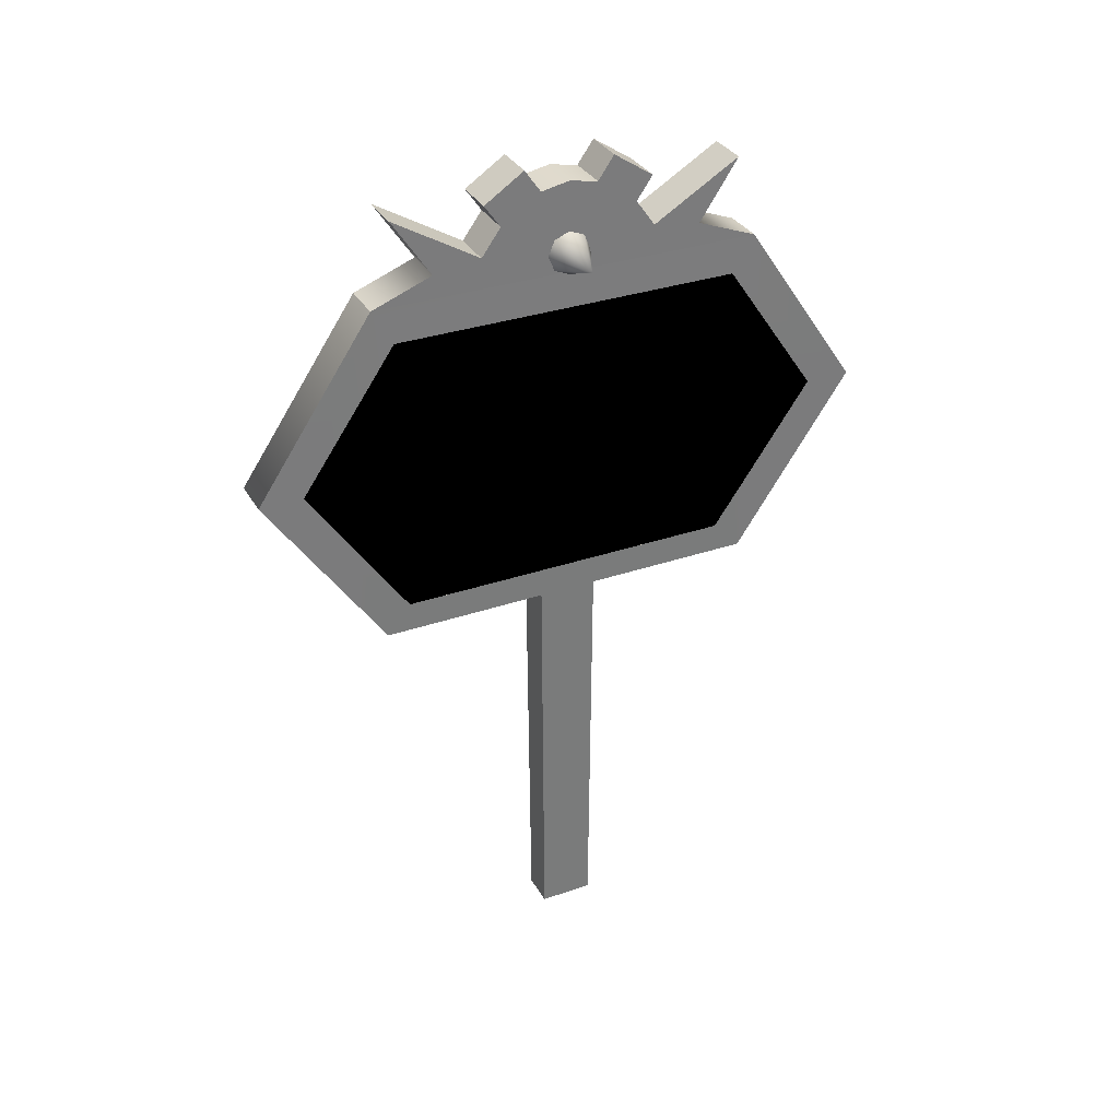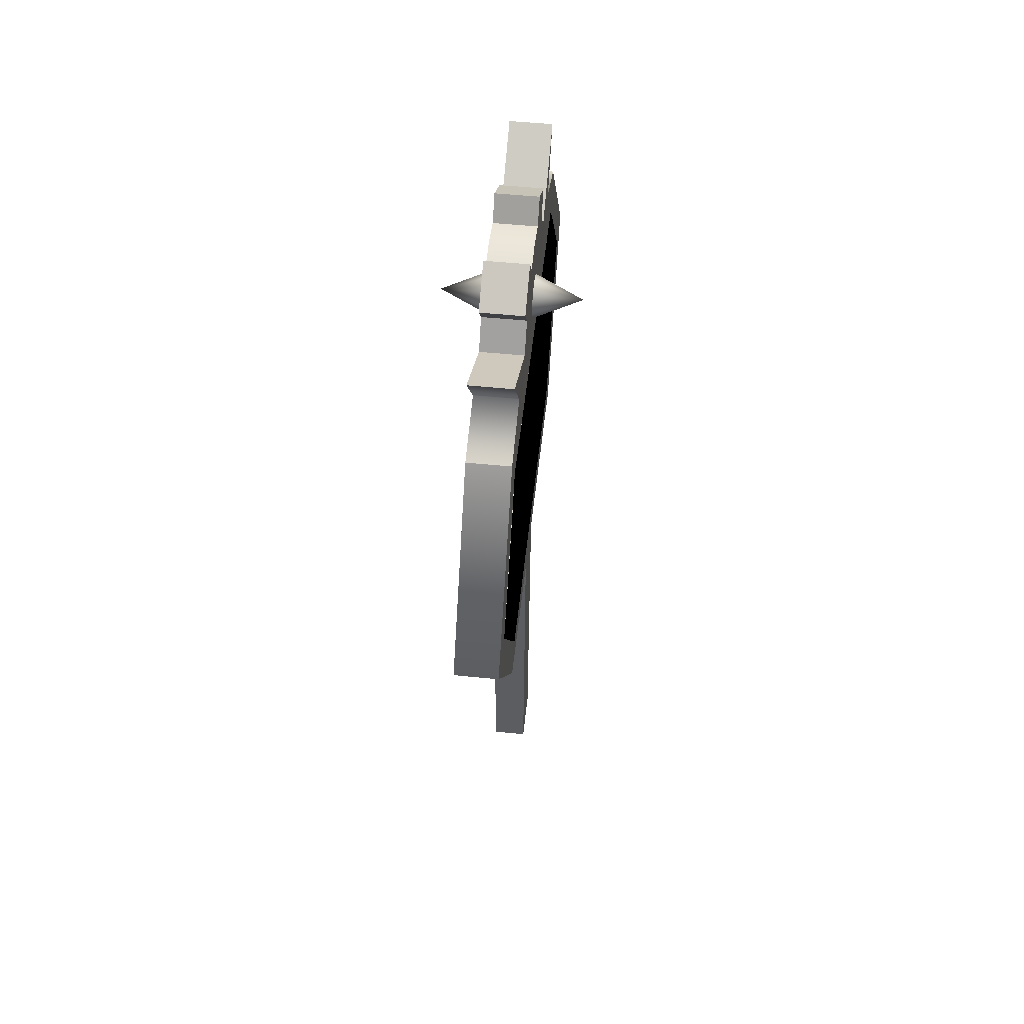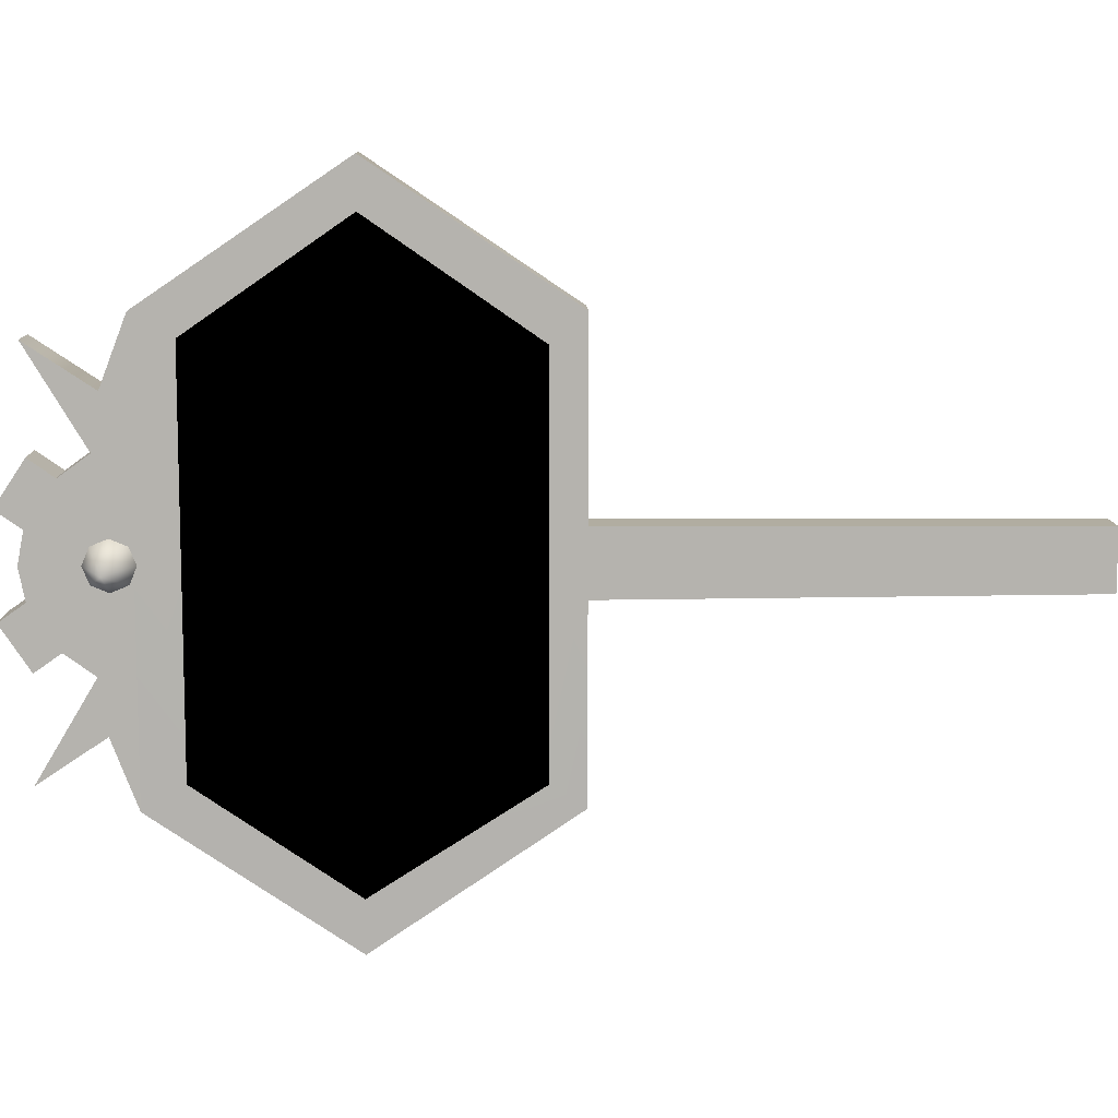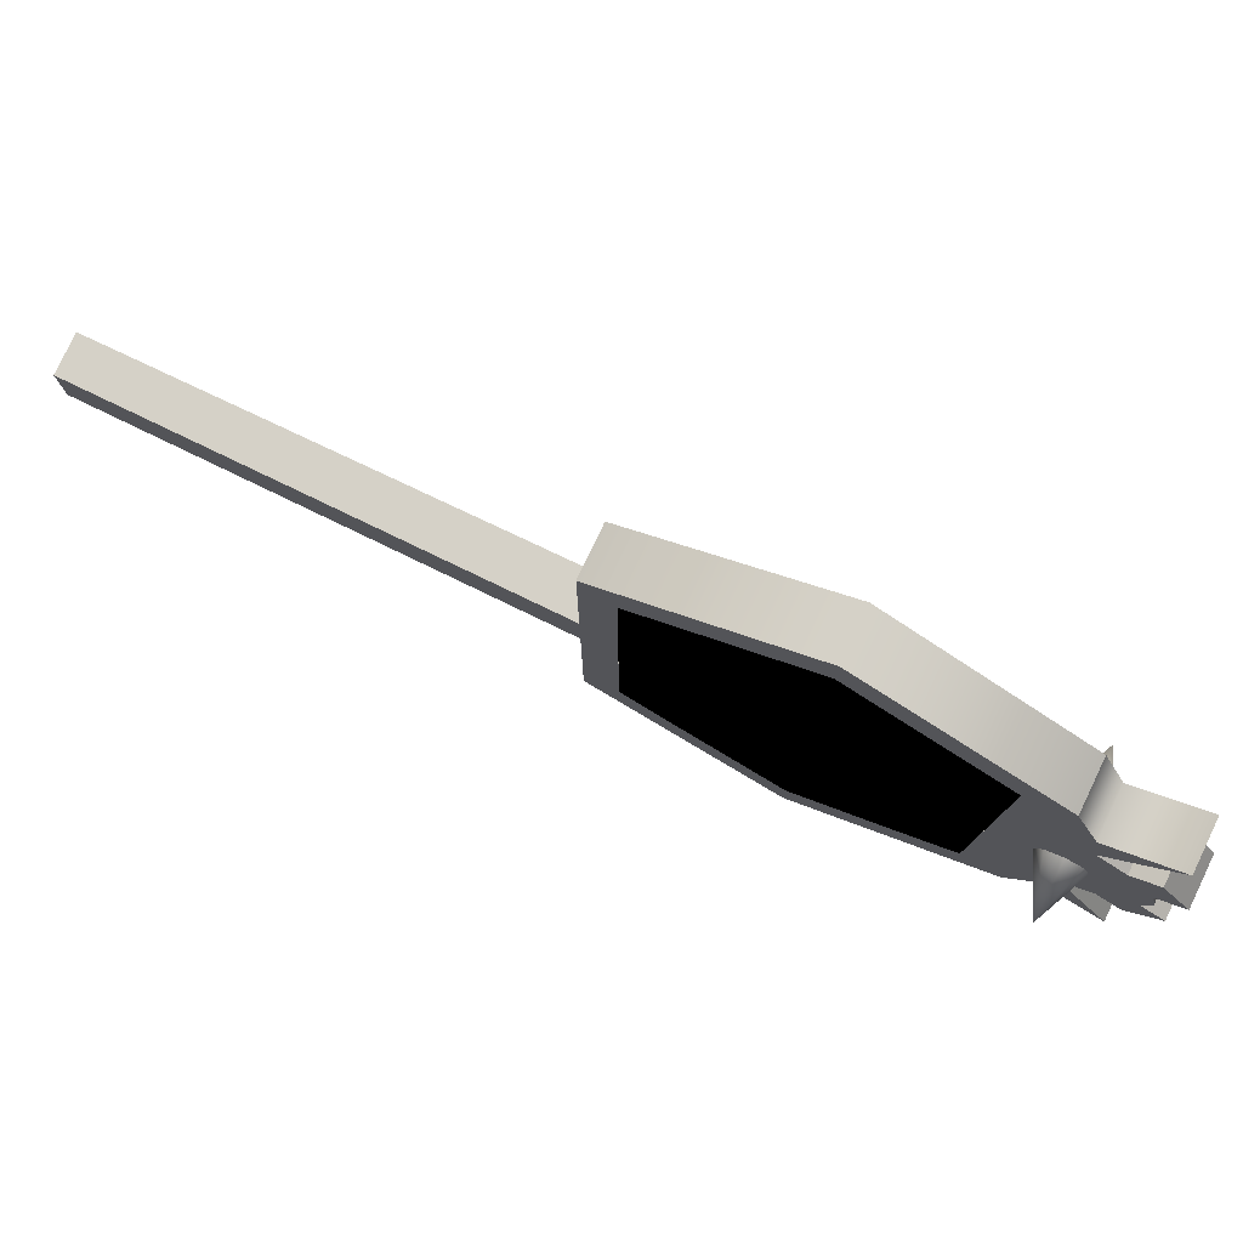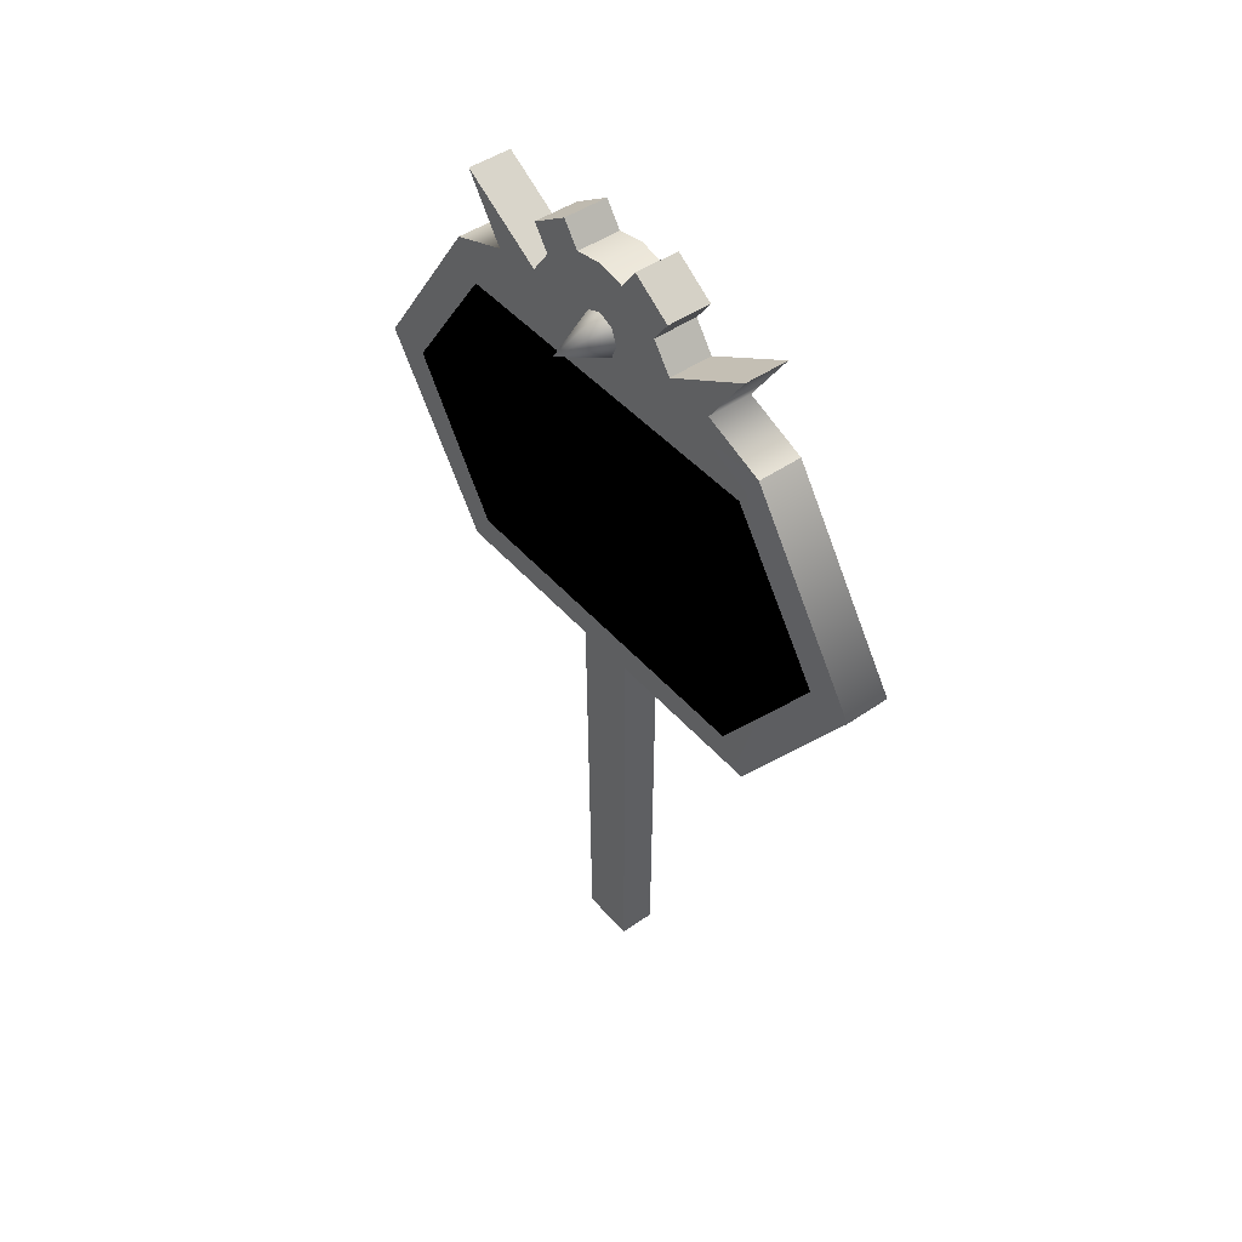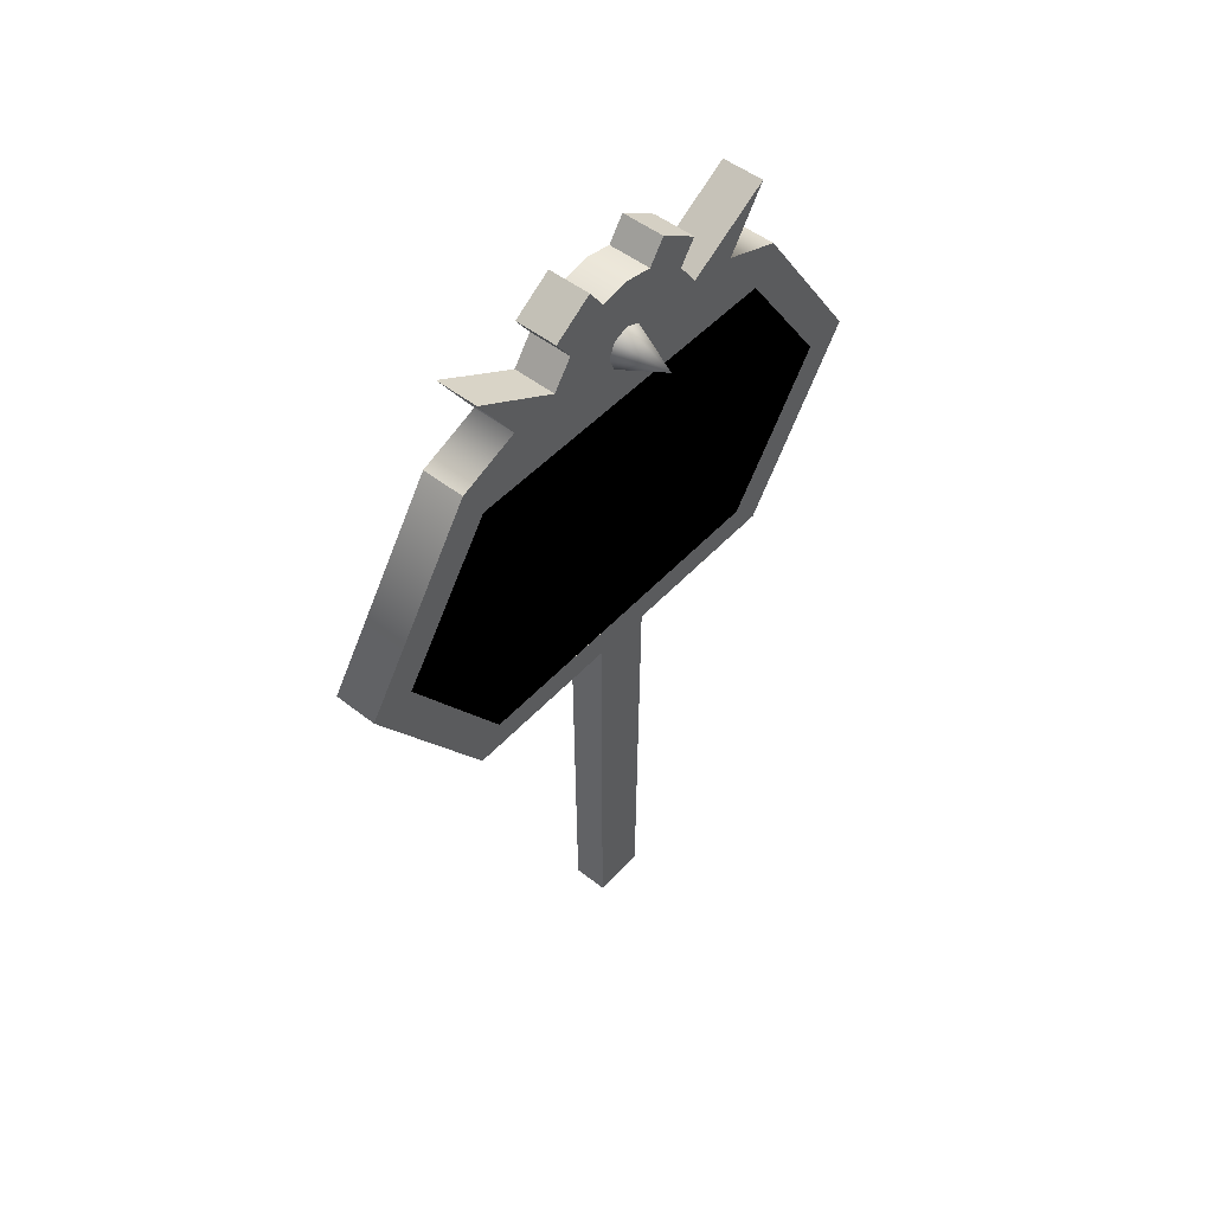
<metadata>
{"format":"obj","ext":"obj","renderer":"f3d","projection":"perspective","resolution":1024,"background":"white","views":[{"elev":32.8,"azim":-115.4,"up":"+Z"},{"elev":52.8,"azim":6.2,"up":"+Z"},{"elev":10.3,"azim":88.5,"up":"+Y"},{"elev":79.5,"azim":-64.5,"up":"+Y"},{"elev":46.2,"azim":141.6,"up":"+Z"},{"elev":50.1,"azim":-139.3,"up":"+Z"}]}
</metadata>
<code>
v -0.582 -4.685 14.69
v -0.5771 -5.281 15.67
v -0.582 4.72 14.69
v -0.5771 -8.467 10.97
v -0.582 -7.229 10.97
v -0.5771 -5.275 6.246
v -0.582 -4.511 7.049
v -0.5771 5.275 6.246
v -0.582 4.628 7.049
v -0.5771 8.467 10.97
v -0.582 7.295 10.97
v -0.5771 5.281 15.67
v 0.582 4.72 14.69
v 0.5771 5.281 15.67
v 0.582 -4.685 14.69
v 0.5771 8.467 10.97
v 0.582 7.295 10.97
v 0.5771 5.275 6.246
v 0.582 4.57 7.049
v 0.5771 -5.275 6.246
v 0.582 -4.732 7.049
v 0.5771 -8.467 10.97
v 0.582 -7.229 10.97
v 0.5771 -5.281 15.67
v -0.5771 0 18.08
v 0.5771 0.7666 17.93
v -0.5771 0.7666 17.93
v 0.5771 0 18.08
v -0.5771 -0.7666 17.93
v 0.5771 -0.7666 17.93
v 0.5771 -1.841 17.21
v 0.5771 -1.201 18.54
v 0.5771 -2.275 17.83
v 0.5771 -0.7666 17.93
v 0.5771 0.7666 17.93
v 0.5771 0 18.08
v -0.5771 -0.7666 17.93
v -0.5771 -2.275 17.83
v -0.5771 -1.201 18.54
v -0.5771 -1.841 17.21
v -0.5771 1.841 17.21
v -0.5771 2.36 16.49
v -0.5771 1.201 18.54
v -0.5771 2.275 17.83
v -0.5771 0.7666 17.93
v -0.5771 0 18.08
v 0.5771 2.275 17.83
v 0.5771 1.201 18.54
v 0.5771 1.841 17.21
v 0.5771 -2.36 16.49
v -0.5771 3.647 16.3
v 0.5771 5.281 15.67
v -0.5771 5.281 15.67
v 0.5771 3.647 16.3
v -0.5771 4.705 17.89
v 0.5771 4.705 17.89
v -0.5771 -3.647 16.3
v 0.5771 -4.705 17.89
v -0.5771 -4.705 17.89
v 0.5771 -3.647 16.3
v -0.5771 -5.281 15.67
v 0.5771 -5.281 15.67
v 0.5771 2.36 16.49
v 0.5771 3.647 16.3
v 0.5771 4.705 17.89
v 0.5771 5.281 15.67
v 0.5771 -5.281 15.67
v -0.5771 -2.36 16.49
v -0.5771 -3.647 16.3
v -0.5771 -4.705 17.89
v -0.5771 -5.281 15.67
v -0.5771 5.281 15.67
v -1.859 0 16.18
v -0.5547 0.5859 16.18
v -0.5547 0.4141 15.77
v -0.5547 0.4141 16.6
v -0.5547 0 16.77
v 1.859 0 16.18
v 0.5547 0.4141 15.77
v 0.5547 0.5859 16.18
v 0.5547 0 15.6
v 0.5547 -0.4141 15.77
v 0.5547 -0.5859 16.18
v 0.5547 -0.4141 16.6
v 0.5547 0 16.77
v 0.5771 2.275 17.83
v -0.5771 1.201 18.54
v 0.5771 1.201 18.54
v -0.5771 2.275 17.83
v 0.5771 -1.841 17.21
v -0.5771 -2.36 16.49
v 0.5771 -2.36 16.49
v -0.5771 -1.841 17.21
v 0.5771 -5.275 6.246
v -0.5771 -8.467 10.97
v -0.5771 -5.275 6.246
v 0.5771 -8.467 10.97
v -0.5771 -5.281 15.67
v 0.5771 -5.281 15.67
v 0.5771 5.281 15.67
v -0.5771 8.467 10.97
v -0.5771 5.281 15.67
v 0.5771 8.467 10.97
v -0.5771 5.275 6.246
v 0.5771 5.275 6.246
v -0.5771 -5.275 6.246
v 0.5771 5.275 6.246
v 0.5771 -5.275 6.246
v -0.5771 5.275 6.246
v -0.4688 -0.7217 -4.873
v 0.5098 -0.7861 6.342
v -0.5098 -0.7861 6.342
v 0.4688 -0.7217 -4.873
v -0.4688 0.7217 -4.873
v -0.5098 -0.7861 6.342
v -0.5098 0.7861 6.342
v -0.4688 -0.7217 -4.873
v 0.4688 0.7217 -4.873
v -0.5098 0.7861 6.342
v 0.5098 0.7861 6.342
v -0.4688 0.7217 -4.873
v 0.4688 -0.7217 -4.873
v 0.5098 0.7861 6.342
v 0.5098 -0.7861 6.342
v 0.4688 0.7217 -4.873
v 0.4688 -0.7217 -4.873
v -0.4688 0.7217 -4.873
v 0.4688 0.7217 -4.873
v -0.4688 -0.7217 -4.873
v 0.5771 2.36 16.49
v -0.5771 1.841 17.21
v 0.5771 1.841 17.21
v -0.5771 2.36 16.49
v -0.5547 0 15.6
v -0.5547 -0.4141 15.77
v -0.5547 -0.5859 16.18
v -0.5547 -0.4141 16.6
v 0.5771 -1.201 18.54
v -0.5771 -2.275 17.83
v 0.5771 -2.275 17.83
v -0.5771 -1.201 18.54
v -0.5771 3.647 16.3
v -0.5771 4.705 17.89
v 0.5547 0.4141 16.6
v 0.5771 -3.647 16.3
v 0.5771 -4.705 17.89
v -0.5771 2.36 16.49
v 0.5771 4.705 17.89
v -0.5771 4.705 17.89
v 0.5771 2.36 16.49
v -0.5771 -2.275 17.83
v -0.5771 -1.841 17.21
v 0.5771 -2.275 17.83
v 0.5771 -1.841 17.21
v 0.5771 -2.275 17.83
v -0.5771 -1.841 17.21
v 0.5771 -1.201 18.54
v 0.5771 -0.7666 17.93
v -0.5771 -1.201 18.54
v -0.5771 -0.7666 17.93
v -0.5771 -1.201 18.54
v 0.5771 -0.7666 17.93
v 0.5771 2.275 17.83
v 0.5771 1.841 17.21
v -0.5771 2.275 17.83
v -0.5771 1.841 17.21
v -0.5771 2.275 17.83
v 0.5771 1.841 17.21
v -0.5771 1.201 18.54
v -0.5771 0.7666 17.93
v 0.5771 1.201 18.54
v 0.5771 0.7666 17.93
v 0.5771 1.201 18.54
v -0.5771 0.7666 17.93
v 0.5771 -4.705 17.89
v 0.5771 -2.36 16.49
v -0.5771 -4.705 17.89
v -0.5771 -2.36 16.49
v -0.5771 -4.705 17.89
v 0.5771 -2.36 16.49
g polygon0
f 1 2 3
f 1 4 2
f 5 4 1
f 5 6 4
f 7 6 5
f 7 8 6
f 9 8 7
f 9 10 8
f 11 10 9
f 11 12 10
f 3 12 11
f 3 2 12
f 13 14 15
f 13 16 14
f 17 16 13
f 17 18 16
f 19 18 17
f 19 20 18
f 21 20 19
f 21 22 20
f 23 22 21
f 23 24 22
f 15 24 23
f 15 14 24
f 25 26 27
f 25 28 26
f 29 28 25
f 29 30 28
f 31 32 33
f 31 34 32
f 35 34 31
f 35 36 34
f 37 38 39
f 37 40 38
f 41 40 37
f 41 42 40
f 41 43 44
f 41 45 43
f 37 45 41
f 37 46 45
f 35 47 48
f 35 49 47
f 31 49 35
f 31 50 49
f 51 52 53
f 51 54 52
f 55 54 51
f 55 56 54
f 57 58 59
f 57 60 58
f 61 60 57
f 61 62 60
f 63 64 65
f 63 66 64
f 50 66 63
f 50 67 66
f 68 69 70
f 68 71 69
f 42 71 68
f 42 72 71
f 73 74 75
f 73 76 74
f 77 76 73
f 78 79 80
f 78 81 79
f 82 81 78
f 78 83 82
f 78 84 83
f 85 84 78
f 86 87 88
f 86 89 87
f 90 91 92
f 90 93 91
f 94 95 96
f 94 97 95
f 98 97 99
f 98 95 97
f 100 101 102
f 100 103 101
f 104 103 105
f 104 101 103
f 106 107 108
f 106 109 107
f 110 111 112
f 110 113 111
f 114 115 116
f 114 117 115
f 118 119 120
f 118 121 119
f 122 123 124
f 122 125 123
f 126 127 128
f 126 129 127
f 130 131 132
f 130 133 131
f 134 73 75
f 134 135 73
f 136 73 135
f 136 137 73
f 138 139 140
f 138 141 139
f 142 42 143
f 142 72 42
f 78 144 85
f 78 80 144
f 145 50 146
f 145 67 50
f 147 148 149
f 147 150 148
f 151 152 153
f 154 155 156
f 157 158 159
f 160 161 162
f 163 164 165
f 166 167 168
f 169 170 171
f 172 173 174
f 175 176 177
f 178 179 180
f 68 40 42
f 63 49 50
f 73 137 77
v 0.5825 -7.229 10.97
v 0.5874 5.802 13.13
v 0.5874 -5.753 13.13
v 0.5825 7.295 10.97
v 0.5874 5.726 8.711
v -0.5815 7.295 10.97
v -0.5864 -5.832 13.01
v -0.5864 5.881 13.01
v -0.5815 -7.229 10.97
v -0.5864 -5.743 8.826
v -0.5815 -4.685 14.69
v -0.5864 5.301 13.85
v -0.5864 -5.258 13.85
v -0.5815 4.72 14.69
v 0.5874 -5.298 7.938
v 0.5825 4.57 7.049
v 0.5874 5.188 7.938
v 0.5825 -4.732 7.049
v -0.5815 4.627 7.049
v -0.5864 -5.127 7.938
v -0.5864 5.232 7.938
v -0.5815 -4.511 7.049
v 0.5874 -5.753 13.13
v 0.5874 5.301 13.85
v 0.5874 -5.258 13.85
v 0.5874 5.802 13.13
v -0.5864 -5.258 13.85
v -0.5864 5.881 13.01
v -0.5864 -5.832 13.01
v -0.5864 5.301 13.85
v 0.5874 -5.298 7.938
v 0.5874 5.726 8.711
v 0.5874 -5.791 8.711
v 0.5874 5.188 7.938
v -0.5864 5.232 7.938
v -0.5864 -5.743 8.826
v -0.5864 5.837 8.826
v -0.5864 -5.127 7.938
v 0.5825 -4.685 14.69
v 0.5874 5.301 13.85
v 0.5825 4.72 14.69
v 0.5874 -5.258 13.85
v 0.5874 -5.791 8.711
v -0.5864 5.837 8.826
g polygon1
f 181 182 183
f 181 184 182
f 185 184 181
f 186 187 188
f 186 189 187
f 190 189 186
f 191 192 193
f 191 194 192
f 195 196 197
f 195 198 196
f 199 200 201
f 199 202 200
f 203 204 205
f 203 206 204
f 207 208 209
f 207 210 208
f 211 212 213
f 211 214 212
f 215 216 217
f 215 218 216
f 219 220 221
f 219 222 220
f 223 185 181
f 224 190 186

</code>
